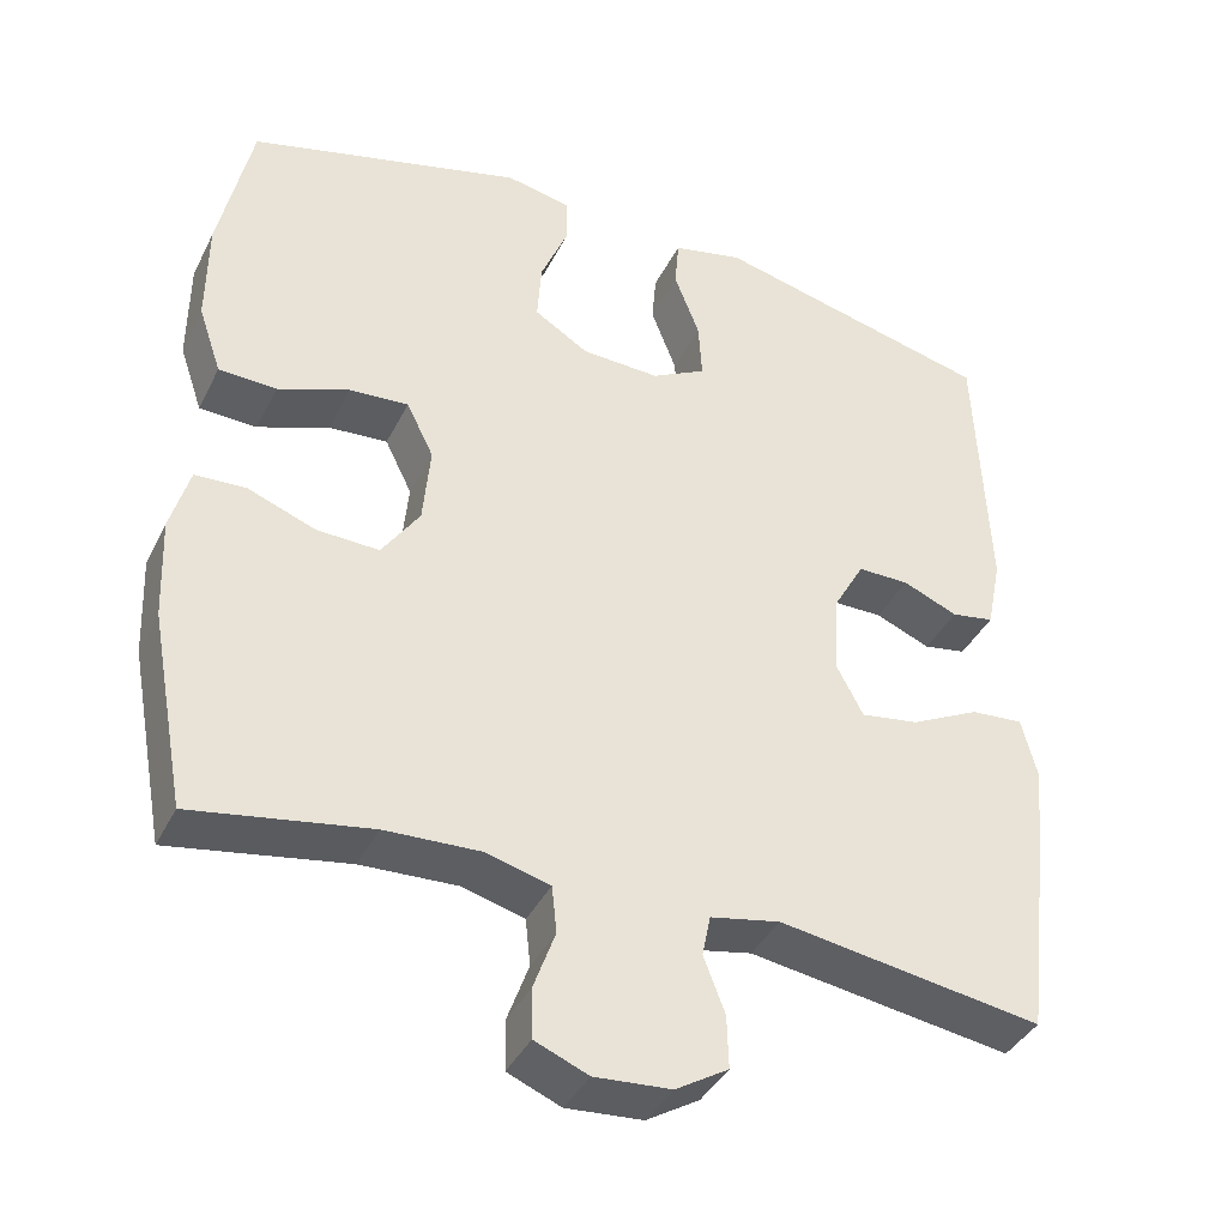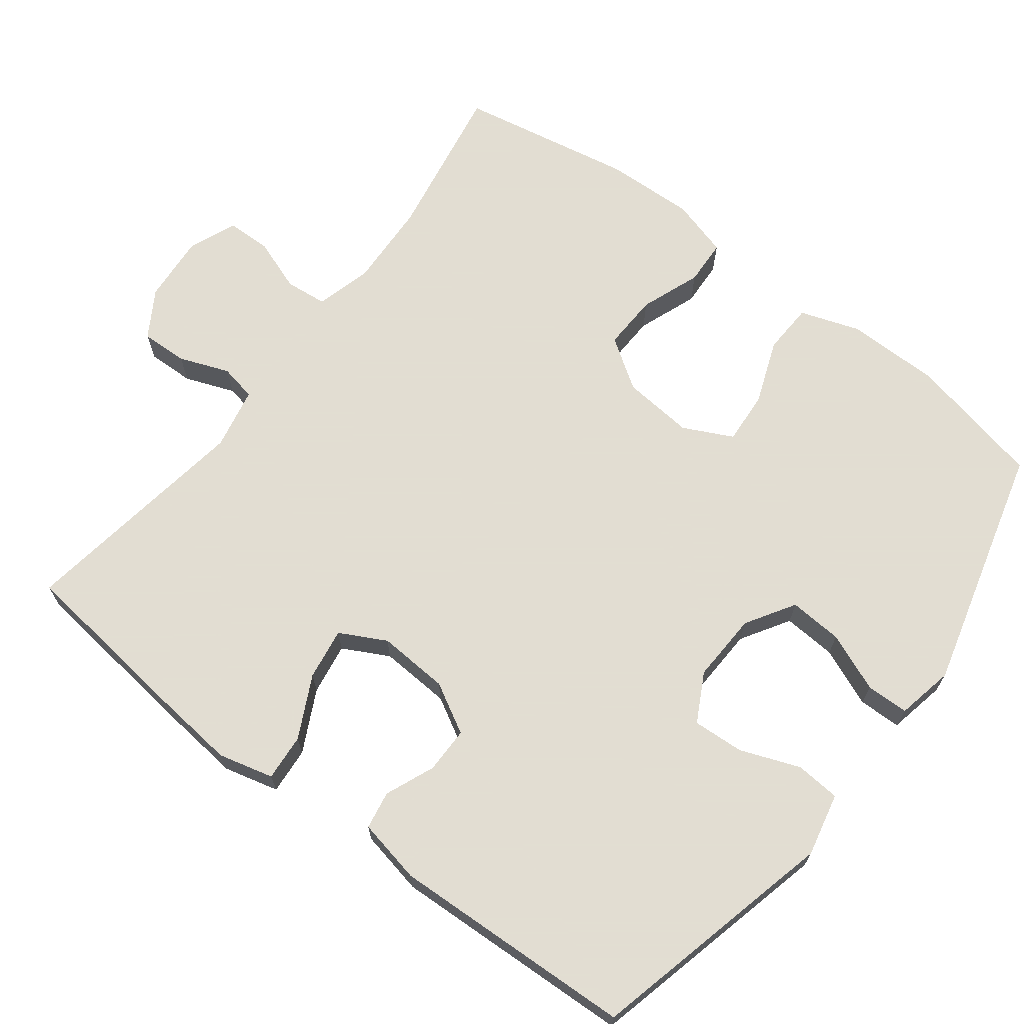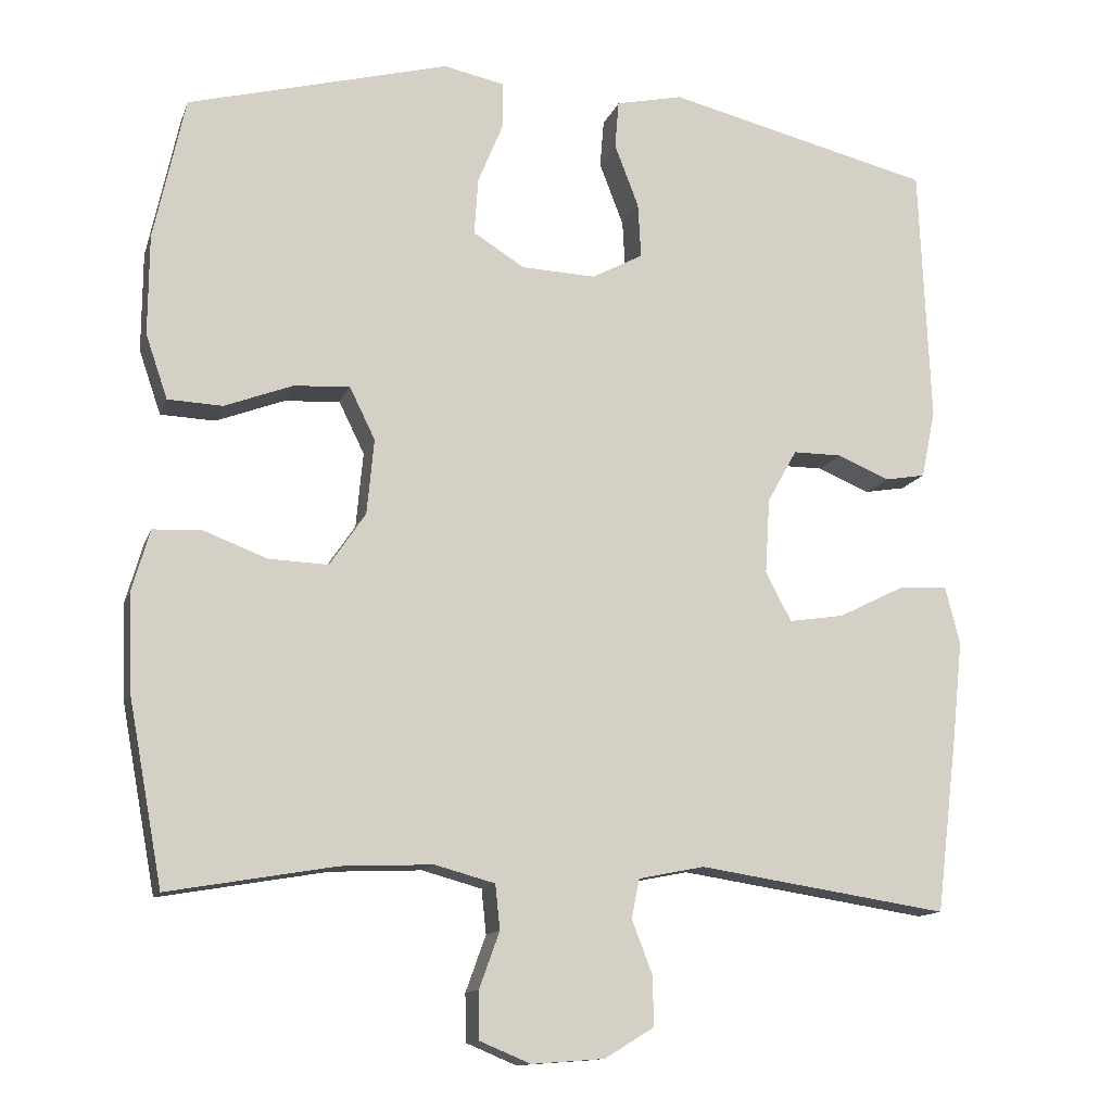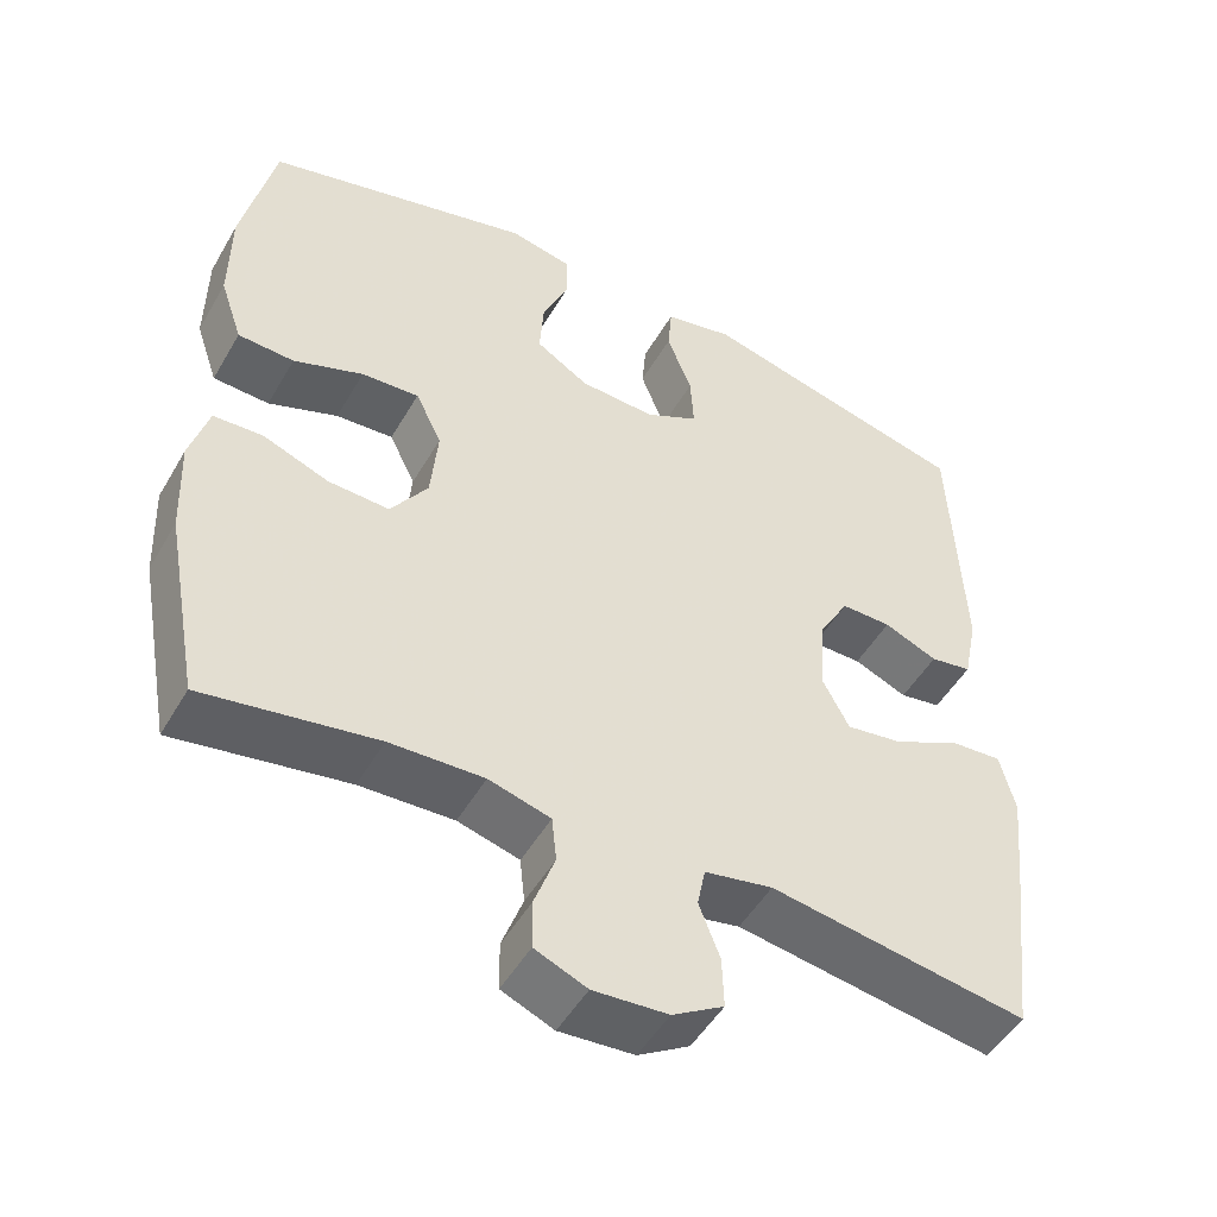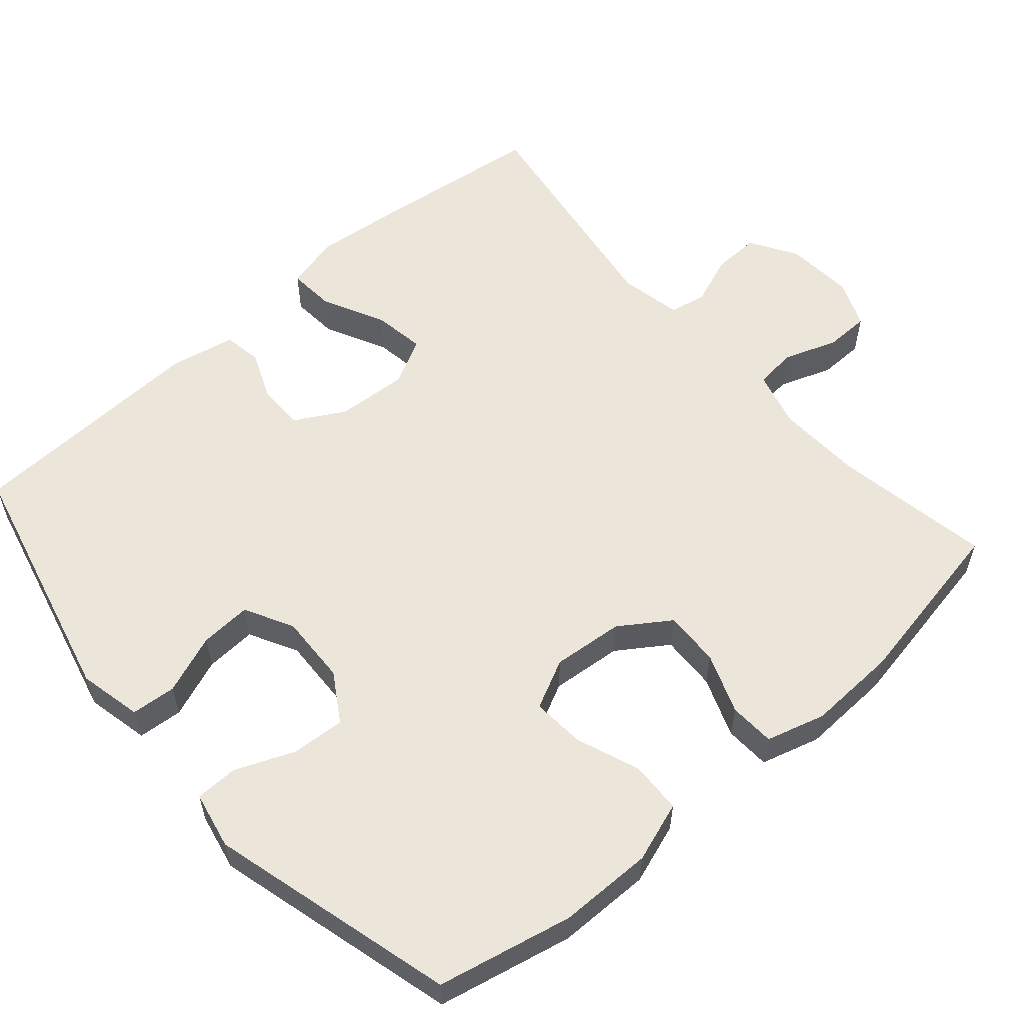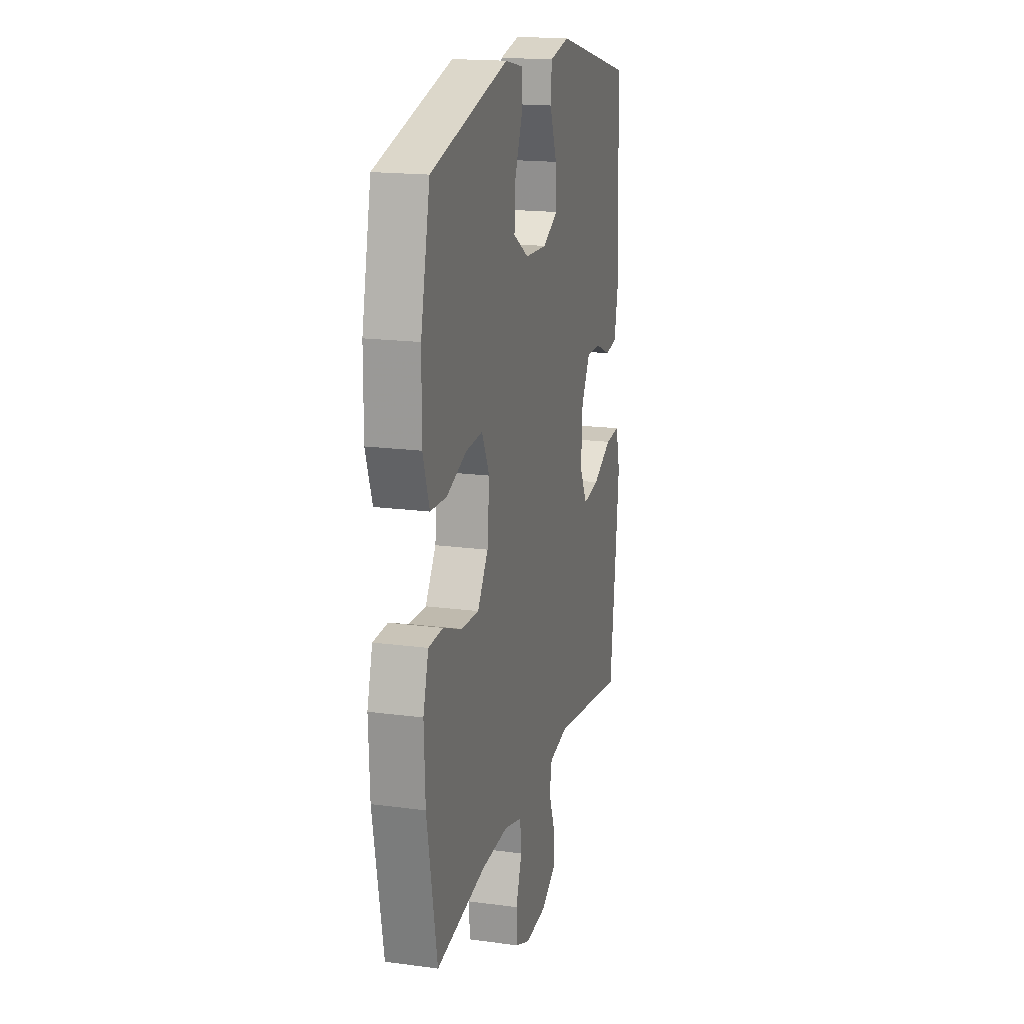
<metadata>
{"format":"obj","ext":"obj","renderer":"f3d","projection":"perspective","resolution":1024,"background":"white","views":[{"elev":-39.3,"azim":155.5,"up":"+Z"},{"elev":68.1,"azim":-52.7,"up":"+Y"},{"elev":-12.9,"azim":164.4,"up":"+Z"},{"elev":-49.8,"azim":150.8,"up":"+Z"},{"elev":57.2,"azim":48.9,"up":"+Y"},{"elev":17.6,"azim":104.8,"up":"+Z"}]}
</metadata>
<code>
v -0.5 0.07 0.5
v -0.159 0.07 0.583
v -0.073 0.07 0.564
v -0.068 0.07 0.503
v -0.099 0.07 0.422
v -0.103 0.07 0.352
v -0.037 0.07 0.317
v 0.058 0.07 0.321
v 0.124 0.07 0.362
v 0.119 0.07 0.435
v 0.086 0.07 0.515
v 0.087 0.07 0.573
v 0.165 0.07 0.589
v 0.5 0.07 0.5
v 0.54 0.07 0.316
v 0.541 0.07 0.188
v 0.513 0.07 0.106
v 0.443 0.07 0.103
v 0.356 0.07 0.136
v 0.284 0.07 0.141
v 0.251 0.07 0.074
v 0.26 0.07 -0.023
v 0.306 0.07 -0.091
v 0.382 0.07 -0.088
v 0.464 0.07 -0.057
v 0.526 0.07 -0.06
v 0.549 0.07 -0.14
v 0.544 0.07 -0.263
v 0.5 0.07 -0.5
v 0.285 0.07 -0.463
v 0.168 0.07 -0.458
v 0.091 0.07 -0.479
v 0.085 0.07 -0.536
v 0.111 0.07 -0.608
v 0.11 0.07 -0.669
v 0.045 0.07 -0.696
v -0.048 0.07 -0.689
v -0.112 0.07 -0.65
v -0.11 0.07 -0.586
v -0.084 0.07 -0.518
v -0.094 0.07 -0.468
v -0.179 0.07 -0.451
v -0.5 0.07 -0.5
v -0.528 0.07 -0.27
v -0.541 0.07 -0.146
v -0.522 0.07 -0.071
v -0.458 0.07 -0.076
v -0.374 0.07 -0.118
v -0.303 0.07 -0.129
v -0.27 0.07 -0.066
v -0.276 0.07 0.031
v -0.314 0.07 0.099
v -0.377 0.07 0.099
v -0.444 0.07 0.071
v -0.496 0.07 0.08
v -0.514 0.07 0.168
v -0.5 0 0.5
v -0.159 0 0.583
v -0.073 0 0.564
v -0.068 0 0.503
v -0.099 0 0.422
v -0.103 0 0.352
v -0.037 0 0.317
v 0.058 0 0.321
v 0.124 0 0.362
v 0.119 0 0.435
v 0.086 0 0.515
v 0.087 0 0.573
v 0.165 0 0.589
v 0.5 0 0.5
v 0.54 0 0.316
v 0.541 0 0.188
v 0.513 0 0.106
v 0.443 0 0.103
v 0.356 0 0.136
v 0.284 0 0.141
v 0.251 0 0.074
v 0.26 0 -0.023
v 0.306 0 -0.091
v 0.382 0 -0.088
v 0.464 0 -0.057
v 0.526 0 -0.06
v 0.549 0 -0.14
v 0.544 0 -0.263
v 0.5 0 -0.5
v 0.285 0 -0.463
v 0.168 0 -0.458
v 0.091 0 -0.479
v 0.085 0 -0.536
v 0.111 0 -0.608
v 0.11 0 -0.669
v 0.045 0 -0.696
v -0.048 0 -0.689
v -0.112 0 -0.65
v -0.11 0 -0.586
v -0.084 0 -0.518
v -0.094 0 -0.468
v -0.179 0 -0.451
v -0.5 0 -0.5
v -0.528 0 -0.27
v -0.541 0 -0.146
v -0.522 0 -0.071
v -0.458 0 -0.076
v -0.374 0 -0.118
v -0.303 0 -0.129
v -0.27 0 -0.066
v -0.276 0 0.031
v -0.314 0 0.099
v -0.377 0 0.099
v -0.444 0 0.071
v -0.496 0 0.08
v -0.514 0 0.168
f 53 54 55 56
f 52 53 56 1
f 51 52 1 2
f 50 51 2 3
f 45 46 47 48
f 45 48 49
f 42 43 44 45
f 41 42 45 49
f 37 38 39 40
f 37 40 41
f 36 37 41
f 33 34 35 36
f 32 33 36 41
f 31 32 41 49
f 27 28 29 30
f 24 25 26 27
f 23 24 27 30
f 22 23 30 31
f 16 17 18 19
f 16 19 20
f 15 16 20
f 14 15 20
f 13 14 20
f 10 11 12 13
f 9 10 13 20
f 8 9 20 21
f 3 4 5
f 50 3 5
f 50 5 6
f 22 31 49 50
f 22 50 6 7
f 7 8 21 22
f 112 111 110 109
f 57 112 109 108
f 58 57 108 107
f 59 58 107 106
f 104 103 102 101
f 105 104 101
f 101 100 99 98
f 105 101 98 97
f 96 95 94 93
f 97 96 93
f 97 93 92
f 92 91 90 89
f 97 92 89 88
f 105 97 88 87
f 86 85 84 83
f 83 82 81 80
f 86 83 80 79
f 87 86 79 78
f 75 74 73 72
f 76 75 72
f 76 72 71
f 76 71 70
f 76 70 69
f 69 68 67 66
f 76 69 66 65
f 77 76 65 64
f 61 60 59
f 61 59 106
f 62 61 106
f 106 105 87 78
f 63 62 106 78
f 78 77 64 63
f 1 57 58 2
f 2 58 59 3
f 3 59 60 4
f 4 60 61 5
f 5 61 62 6
f 6 62 63 7
f 7 63 64 8
f 8 64 65 9
f 9 65 66 10
f 10 66 67 11
f 11 67 68 12
f 12 68 69 13
f 13 69 70 14
f 14 70 71 15
f 15 71 72 16
f 16 72 73 17
f 17 73 74 18
f 18 74 75 19
f 19 75 76 20
f 20 76 77 21
f 21 77 78 22
f 22 78 79 23
f 23 79 80 24
f 24 80 81 25
f 25 81 82 26
f 26 82 83 27
f 27 83 84 28
f 28 84 85 29
f 29 85 86 30
f 30 86 87 31
f 31 87 88 32
f 32 88 89 33
f 33 89 90 34
f 34 90 91 35
f 35 91 92 36
f 36 92 93 37
f 37 93 94 38
f 38 94 95 39
f 39 95 96 40
f 40 96 97 41
f 41 97 98 42
f 42 98 99 43
f 43 99 100 44
f 44 100 101 45
f 45 101 102 46
f 46 102 103 47
f 47 103 104 48
f 48 104 105 49
f 49 105 106 50
f 50 106 107 51
f 51 107 108 52
f 52 108 109 53
f 53 109 110 54
f 54 110 111 55
f 55 111 112 56
f 56 112 57 1

</code>
